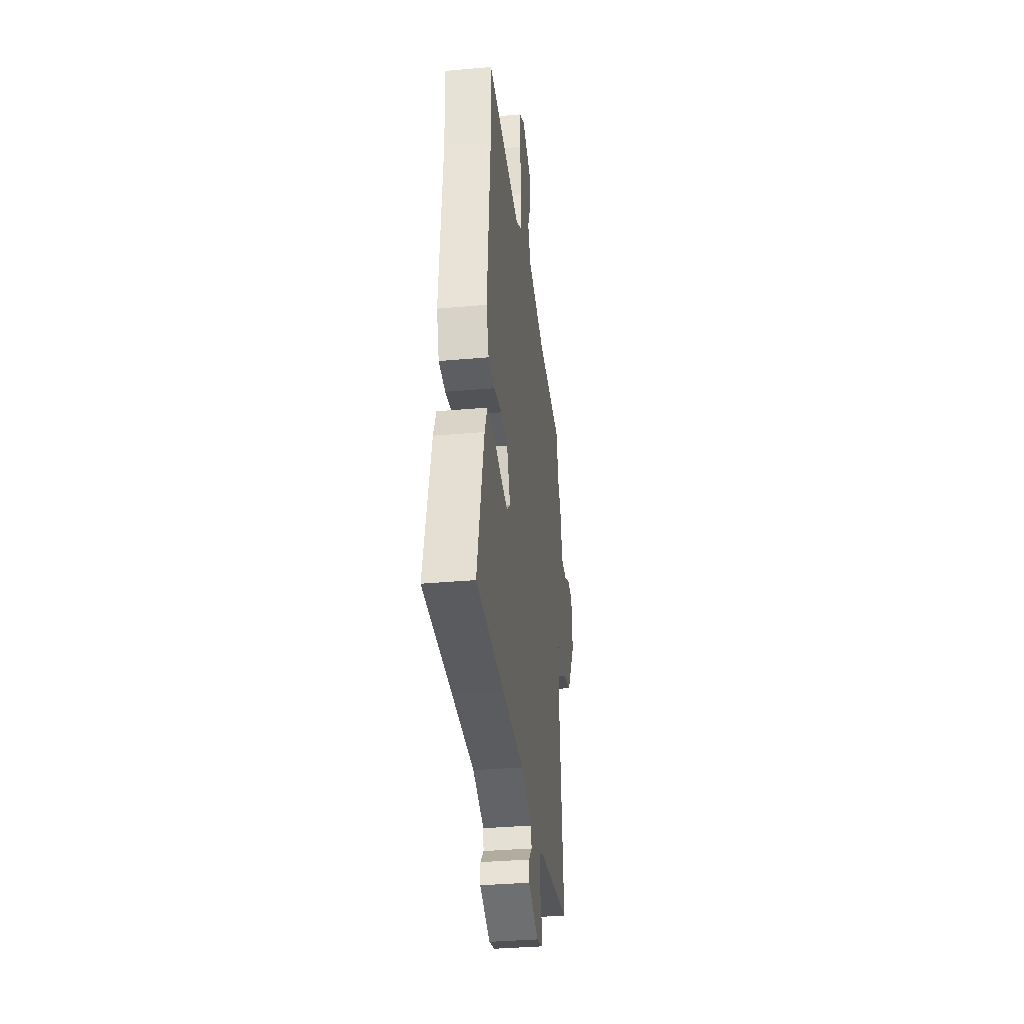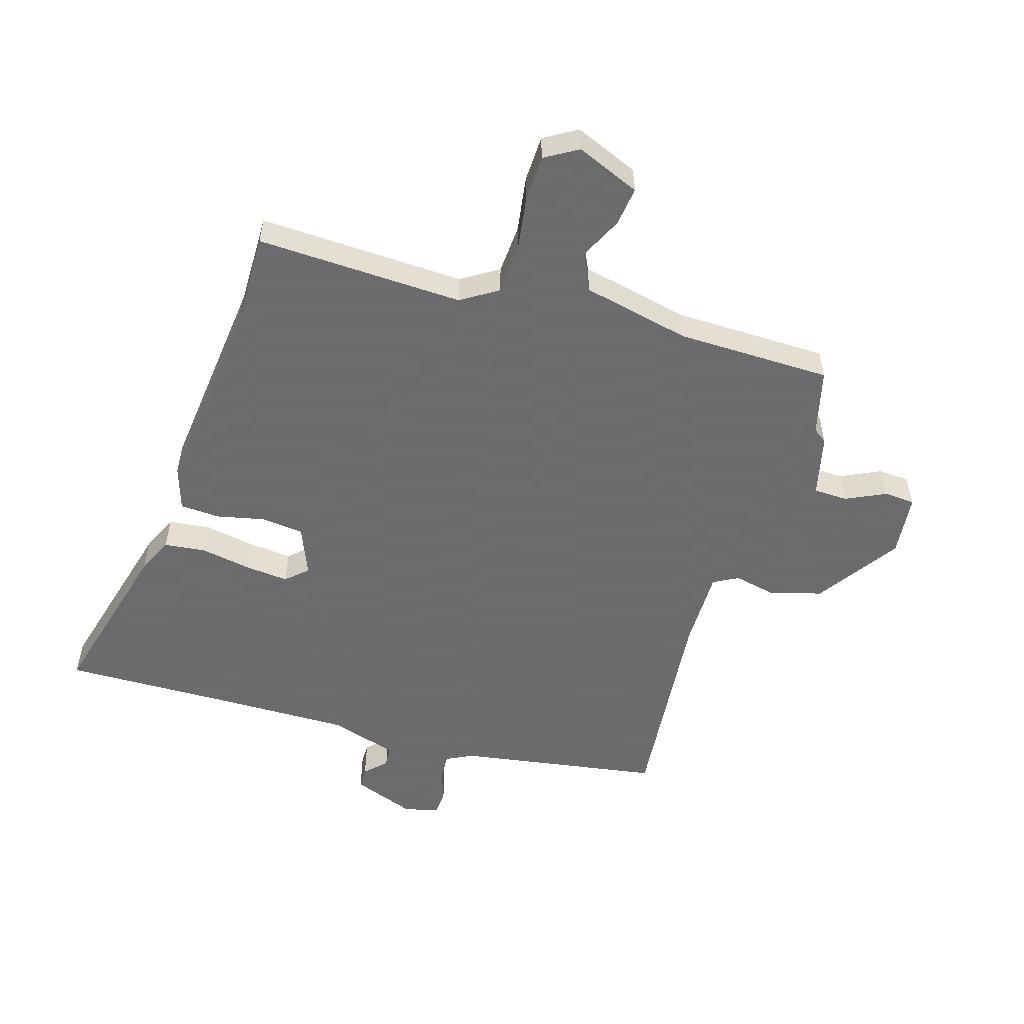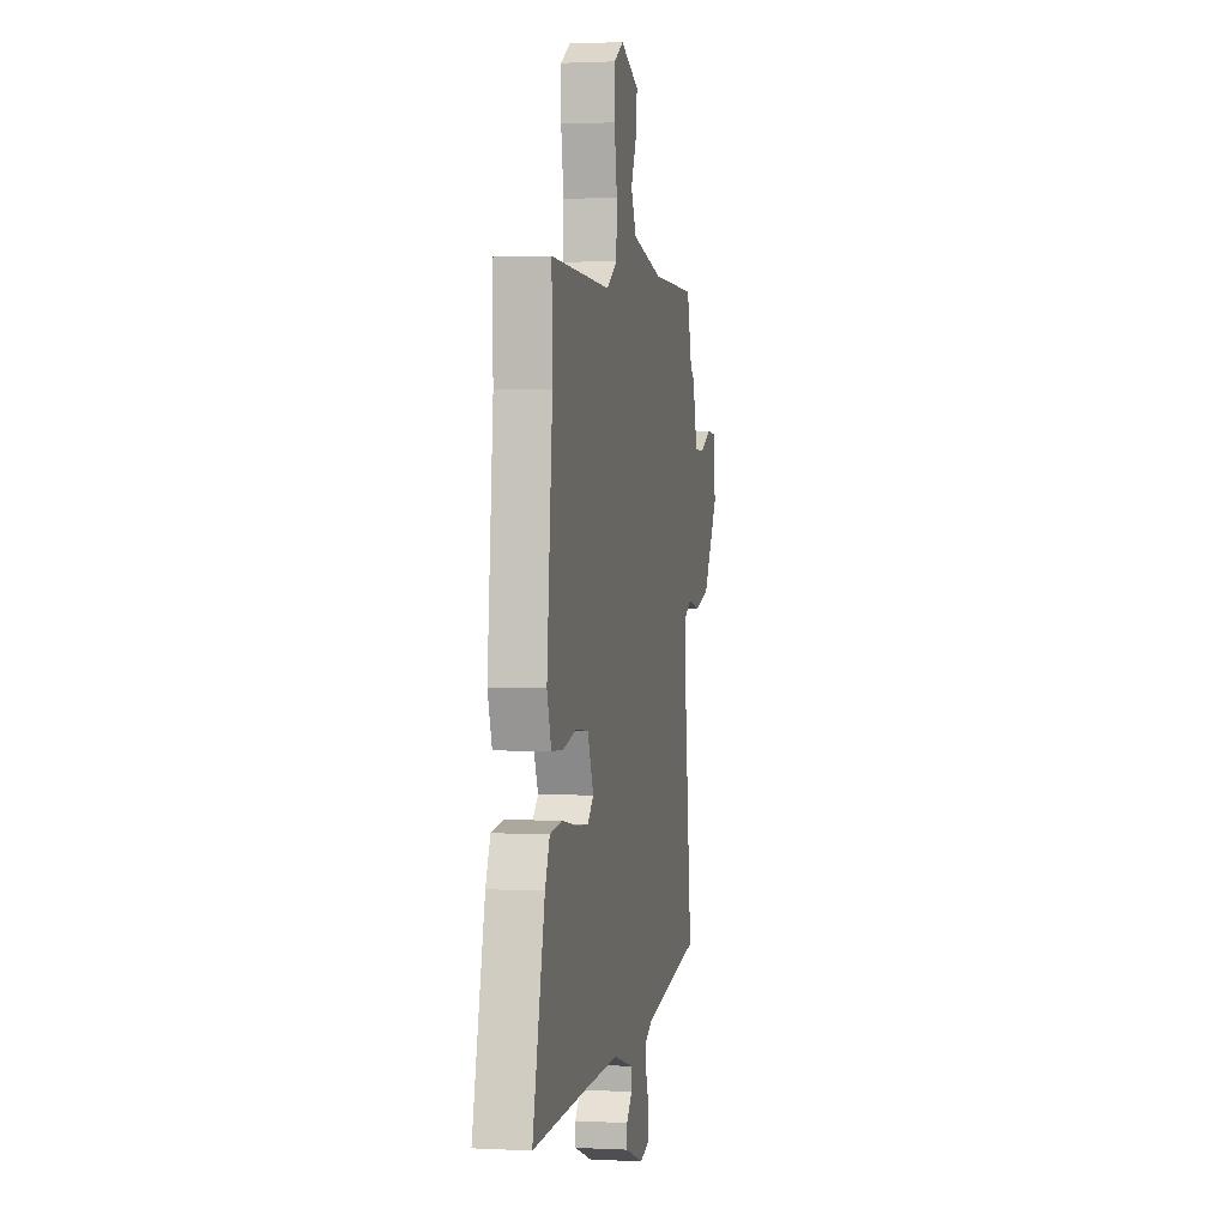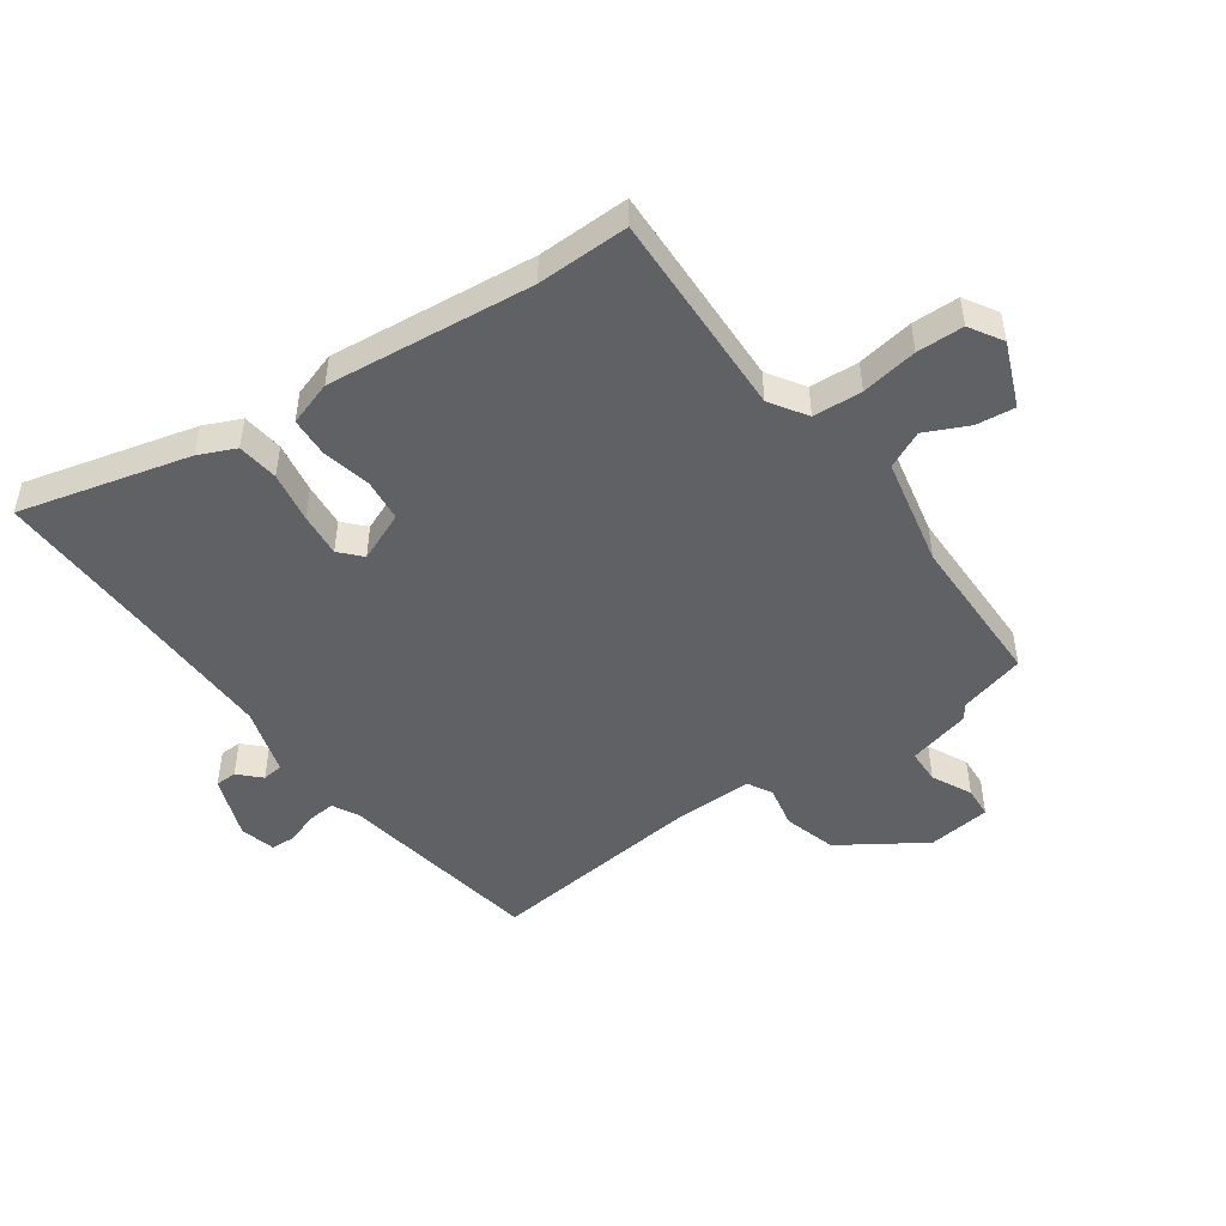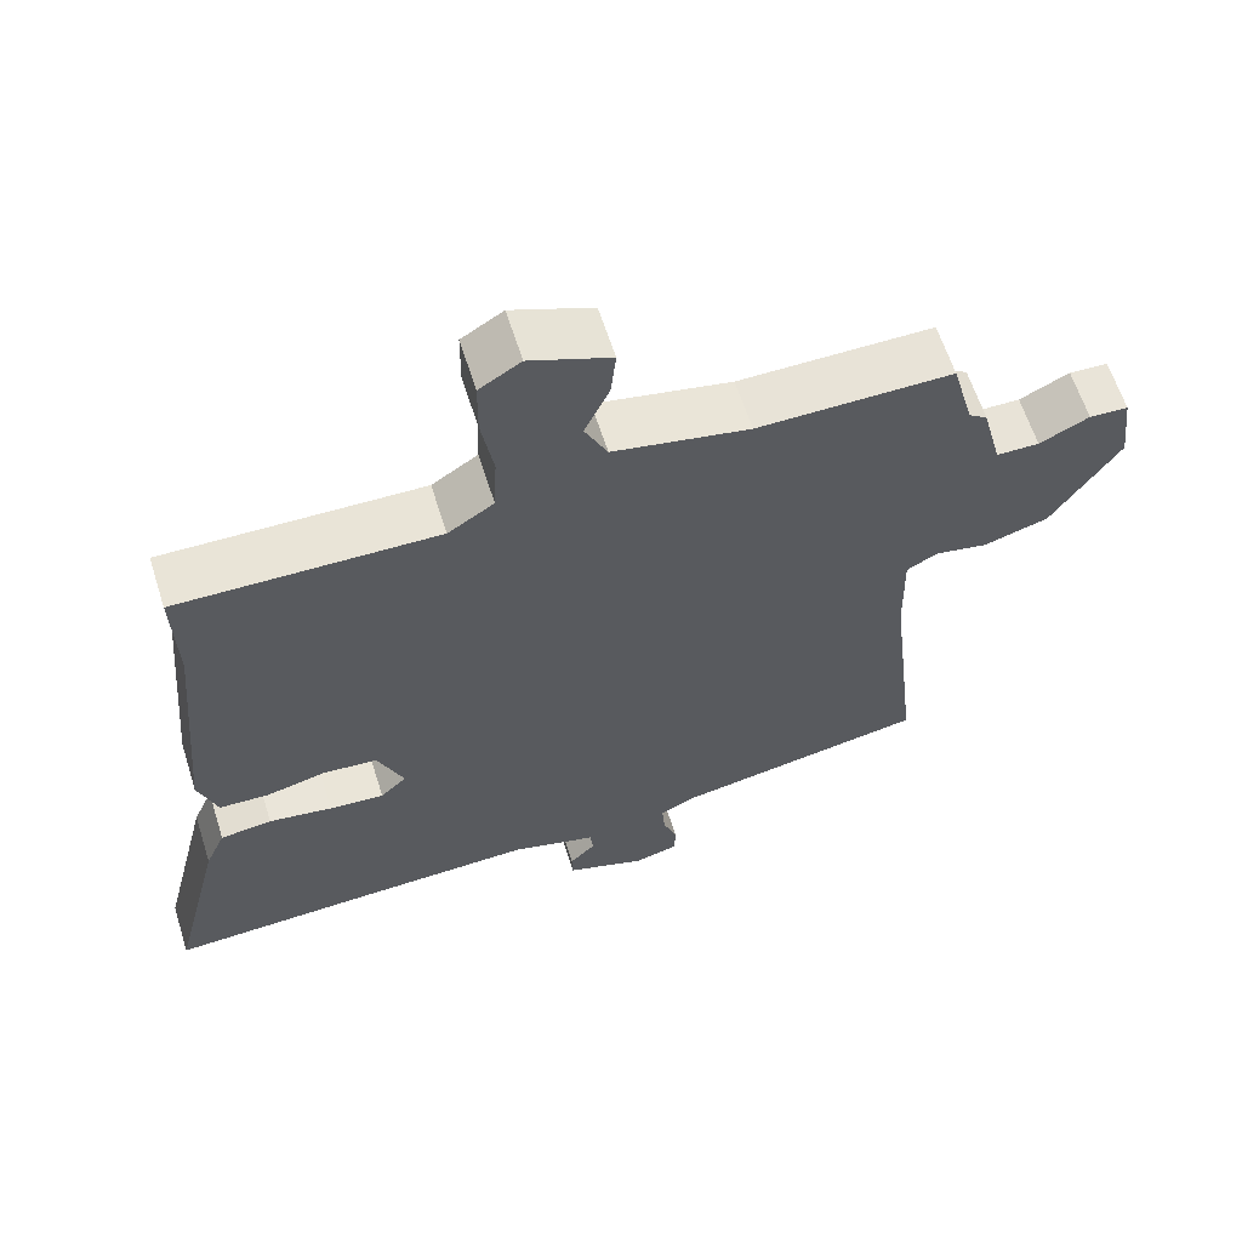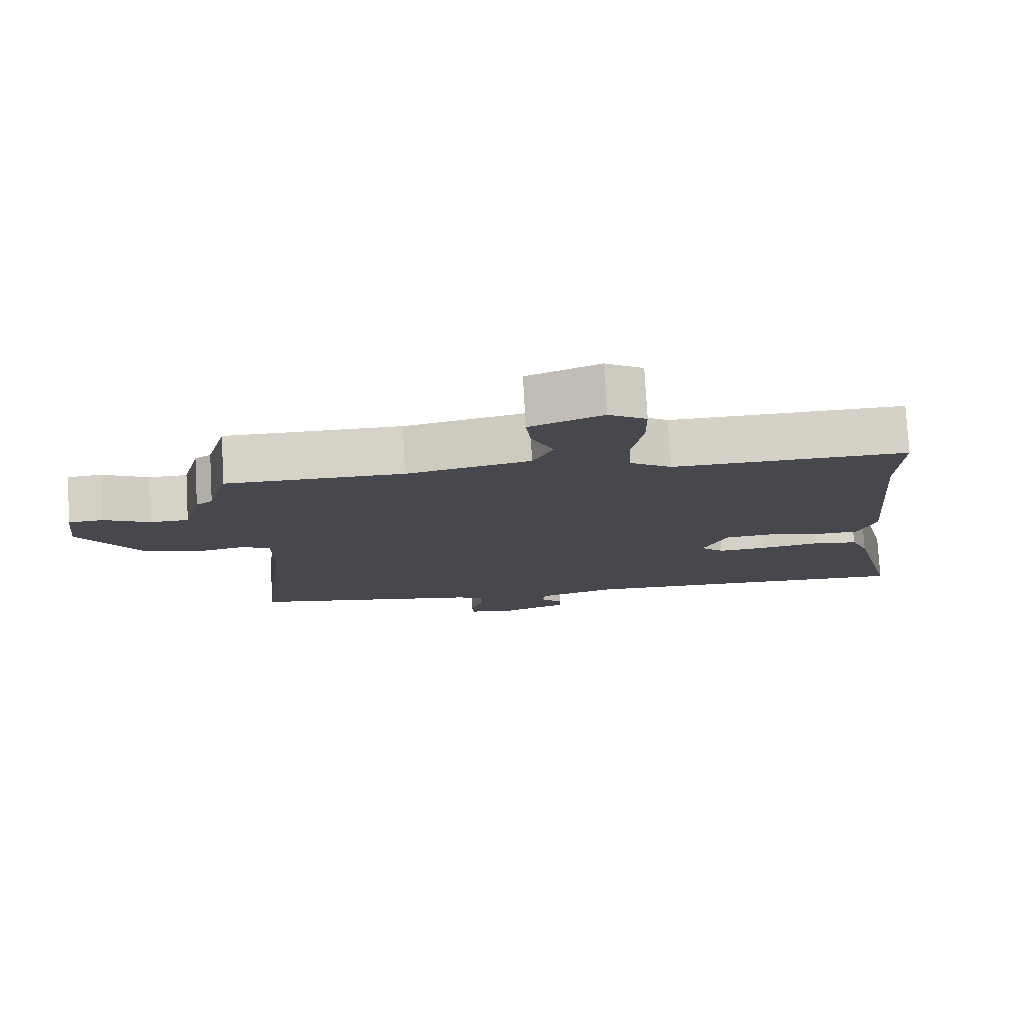
<metadata>
{"format":"obj","ext":"obj","renderer":"f3d","projection":"perspective","resolution":1024,"background":"white","views":[{"elev":-35.2,"azim":-83.3,"up":"+Z"},{"elev":-53.5,"azim":-17.8,"up":"+Y"},{"elev":1.5,"azim":-79.4,"up":"+Z"},{"elev":-48.6,"azim":-55.1,"up":"+Y"},{"elev":62.2,"azim":-17.6,"up":"+Z"},{"elev":78.0,"azim":176.8,"up":"+Z"}]}
</metadata>
<code>
v -0.496 0.07 0.354
v -0.5 0.07 0.507
v -0.155 0.07 0.499
v -0.094 0.07 0.539
v -0.09 0.07 0.621
v -0.106 0.07 0.715
v -0.105 0.07 0.793
v -0.05 0.07 0.827
v 0.057 0.07 0.784
v 0.05 0.07 0.719
v 0.017 0.07 0.647
v 0.047 0.07 0.585
v 0.228 0.07 0.548
v 0.487 0.07 0.548
v 0.517 0.07 0.438
v 0.541 0.07 0.421
v 0.568 0.07 0.317
v 0.625 0.07 0.316
v 0.691 0.07 0.349
v 0.743 0.07 0.346
v 0.756 0.07 0.241
v 0.666 0.07 0.101
v 0.579 0.07 0.075
v 0.509 0.07 0.089
v 0.468 0.07 0.066
v 0.471 0.07 -0.068
v 0.512 0.07 -0.426
v 0.172 0.07 -0.486
v 0.128 0.07 -0.509
v 0.132 0.07 -0.555
v 0.151 0.07 -0.608
v 0.149 0.07 -0.649
v 0.091 0.07 -0.665
v -0.015 0.07 -0.627
v -0.016 0.07 -0.591
v 0.018 0.07 -0.556
v 0.014 0.07 -0.521
v -0.1 0.07 -0.488
v -0.324 0.07 -0.494
v -0.609 0.07 -0.504
v -0.539 0.07 -0.22
v -0.512 0.07 -0.158
v -0.443 0.07 -0.149
v -0.358 0.07 -0.163
v -0.285 0.07 -0.169
v -0.25 0.07 -0.136
v -0.285 0.07 -0.054
v -0.356 0.07 -0.047
v -0.437 0.07 -0.066
v -0.503 0.07 -0.063
v -0.528 0.07 0.011
v -0.496 0 0.354
v -0.5 0 0.507
v -0.155 0 0.499
v -0.094 0 0.539
v -0.09 0 0.621
v -0.106 0 0.715
v -0.105 0 0.793
v -0.05 0 0.827
v 0.057 0 0.784
v 0.05 0 0.719
v 0.017 0 0.647
v 0.047 0 0.585
v 0.228 0 0.548
v 0.487 0 0.548
v 0.517 0 0.438
v 0.541 0 0.421
v 0.568 0 0.317
v 0.625 0 0.316
v 0.691 0 0.349
v 0.743 0 0.346
v 0.756 0 0.241
v 0.666 0 0.101
v 0.579 0 0.075
v 0.509 0 0.089
v 0.468 0 0.066
v 0.471 0 -0.068
v 0.512 0 -0.426
v 0.172 0 -0.486
v 0.128 0 -0.509
v 0.132 0 -0.555
v 0.151 0 -0.608
v 0.149 0 -0.649
v 0.091 0 -0.665
v -0.015 0 -0.627
v -0.016 0 -0.591
v 0.018 0 -0.556
v 0.014 0 -0.521
v -0.1 0 -0.488
v -0.324 0 -0.494
v -0.609 0 -0.504
v -0.539 0 -0.22
v -0.512 0 -0.158
v -0.443 0 -0.149
v -0.358 0 -0.163
v -0.285 0 -0.169
v -0.25 0 -0.136
v -0.285 0 -0.054
v -0.356 0 -0.047
v -0.437 0 -0.066
v -0.503 0 -0.063
v -0.528 0 0.011
f 50 51 1
f 49 50 1
f 48 49 1
f 1 2 3
f 48 1 3
f 47 48 3
f 46 47 3 4
f 42 43 44
f 41 42 44
f 40 41 44
f 39 40 44
f 38 39 44 45
f 37 38 45 46
f 34 35 36
f 33 34 36
f 32 33 36
f 31 32 36
f 30 31 36
f 29 30 36 37
f 37 46 4
f 29 37 4
f 28 29 4
f 22 23 24
f 21 22 24
f 20 21 24
f 19 20 24
f 18 19 24
f 17 18 24 25
f 15 16 17 25
f 13 14 15 25
f 12 13 25 26
f 9 10 11
f 8 9 11
f 7 8 11
f 6 7 11
f 5 6 11
f 5 11 12
f 26 27 28
f 12 26 28
f 5 12 28
f 4 5 28
f 52 102 101
f 52 101 100
f 52 100 99
f 54 53 52
f 54 52 99
f 54 99 98
f 55 54 98 97
f 95 94 93
f 95 93 92
f 95 92 91
f 95 91 90
f 96 95 90 89
f 97 96 89 88
f 87 86 85
f 87 85 84
f 87 84 83
f 87 83 82
f 87 82 81
f 88 87 81 80
f 55 97 88
f 55 88 80
f 55 80 79
f 75 74 73
f 75 73 72
f 75 72 71
f 75 71 70
f 75 70 69
f 76 75 69 68
f 76 68 67 66
f 76 66 65 64
f 77 76 64 63
f 62 61 60
f 62 60 59
f 62 59 58
f 62 58 57
f 62 57 56
f 63 62 56
f 79 78 77
f 79 77 63
f 79 63 56
f 79 56 55
f 1 52 53 2
f 2 53 54 3
f 3 54 55 4
f 4 55 56 5
f 5 56 57 6
f 6 57 58 7
f 7 58 59 8
f 8 59 60 9
f 9 60 61 10
f 10 61 62 11
f 11 62 63 12
f 12 63 64 13
f 13 64 65 14
f 14 65 66 15
f 15 66 67 16
f 16 67 68 17
f 17 68 69 18
f 18 69 70 19
f 19 70 71 20
f 20 71 72 21
f 21 72 73 22
f 22 73 74 23
f 23 74 75 24
f 24 75 76 25
f 25 76 77 26
f 26 77 78 27
f 27 78 79 28
f 28 79 80 29
f 29 80 81 30
f 30 81 82 31
f 31 82 83 32
f 32 83 84 33
f 33 84 85 34
f 34 85 86 35
f 35 86 87 36
f 36 87 88 37
f 37 88 89 38
f 38 89 90 39
f 39 90 91 40
f 40 91 92 41
f 41 92 93 42
f 42 93 94 43
f 43 94 95 44
f 44 95 96 45
f 45 96 97 46
f 46 97 98 47
f 47 98 99 48
f 48 99 100 49
f 49 100 101 50
f 50 101 102 51
f 51 102 52 1

</code>
